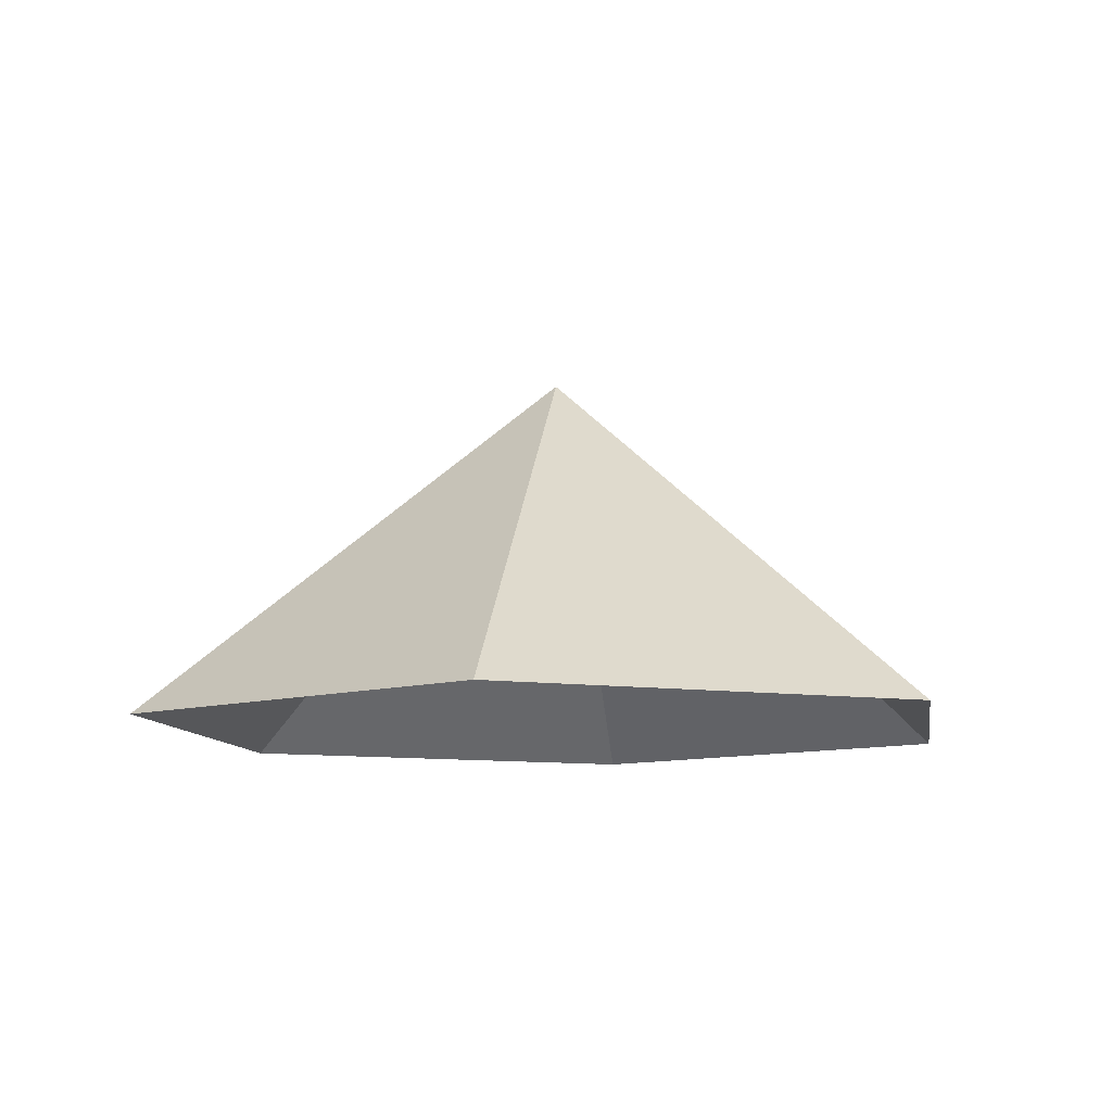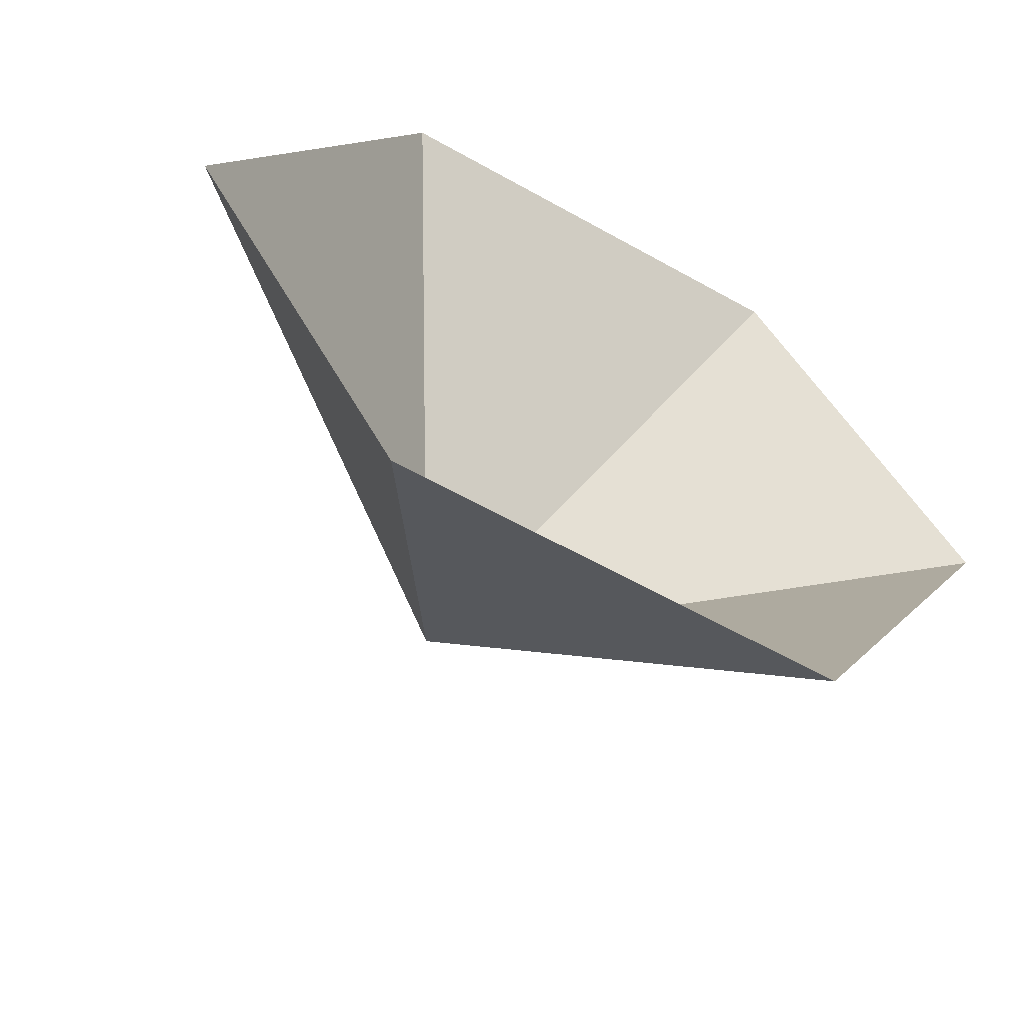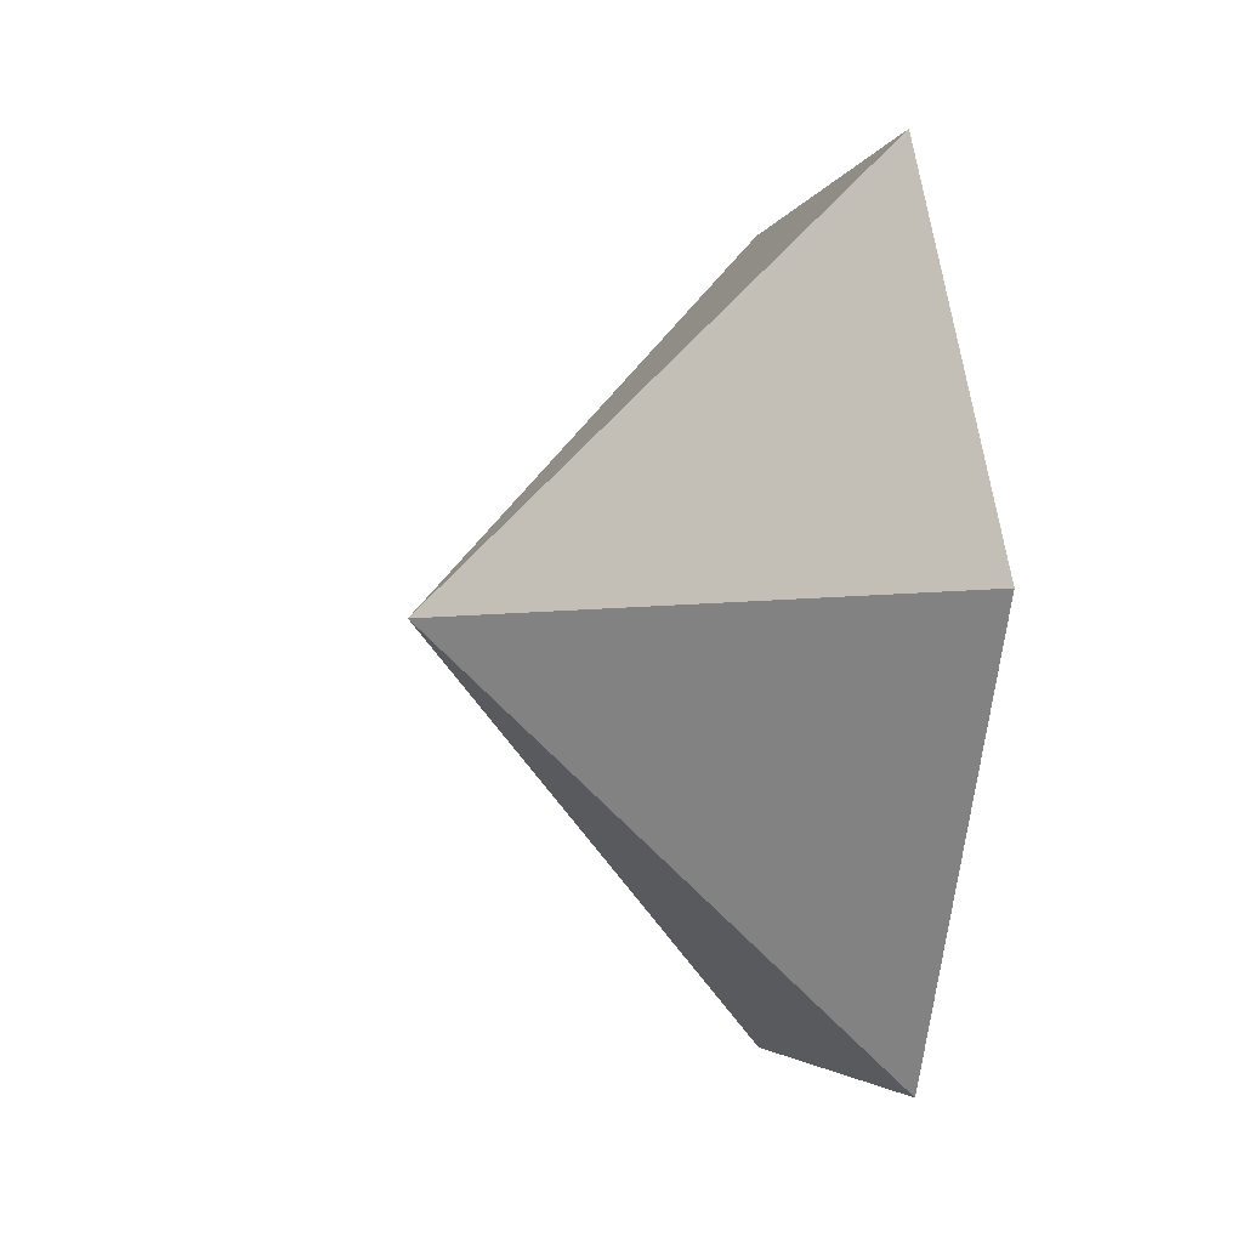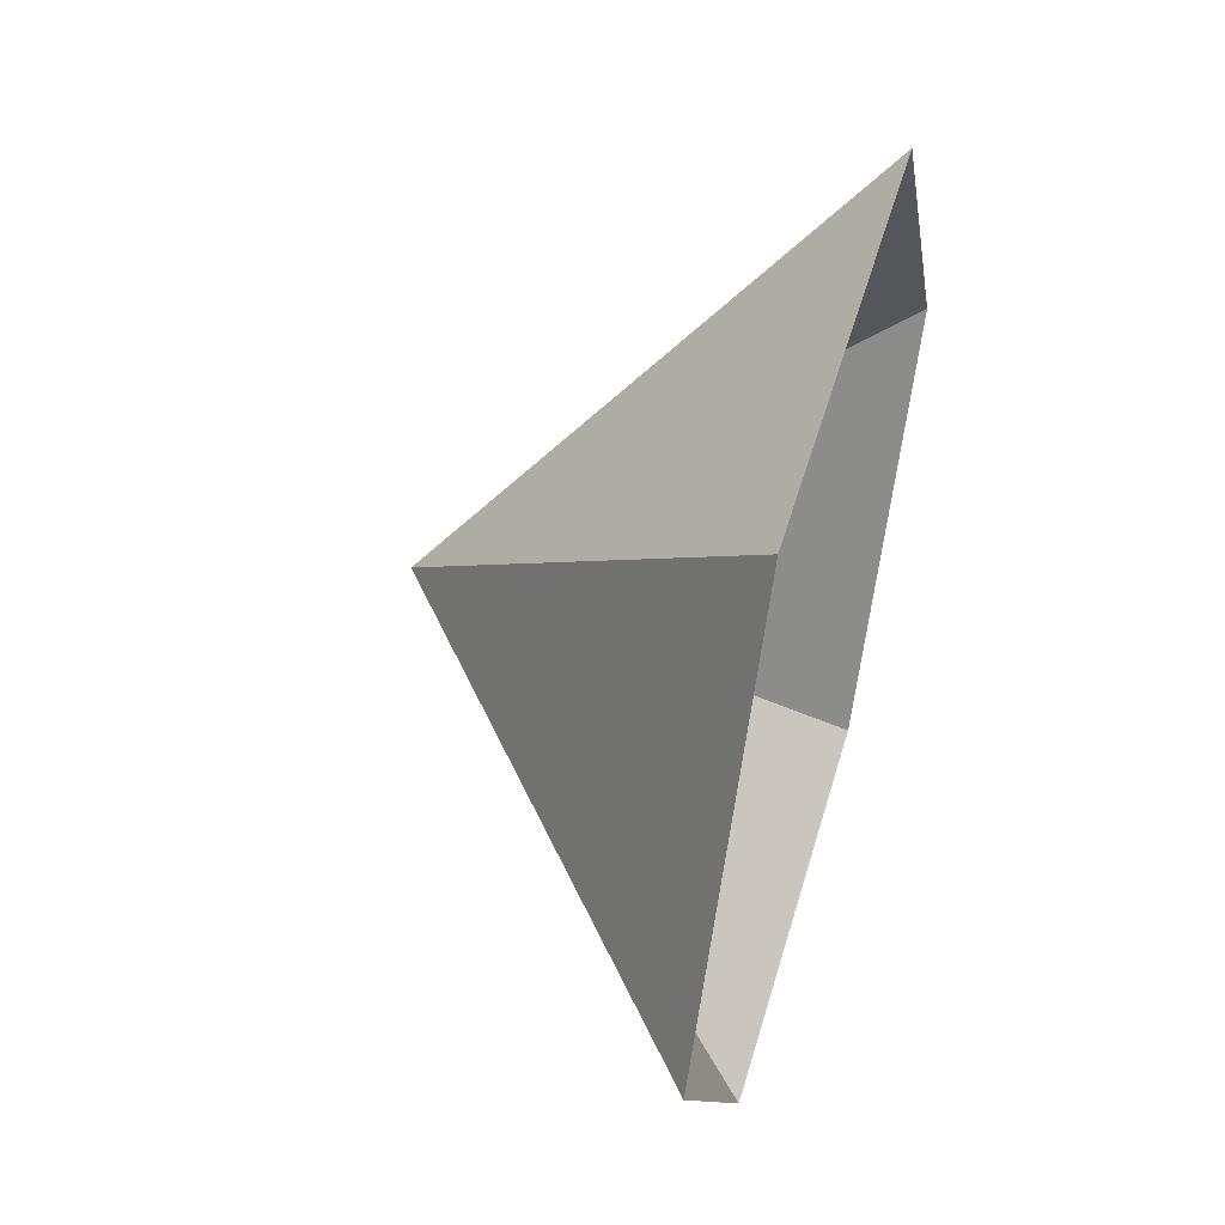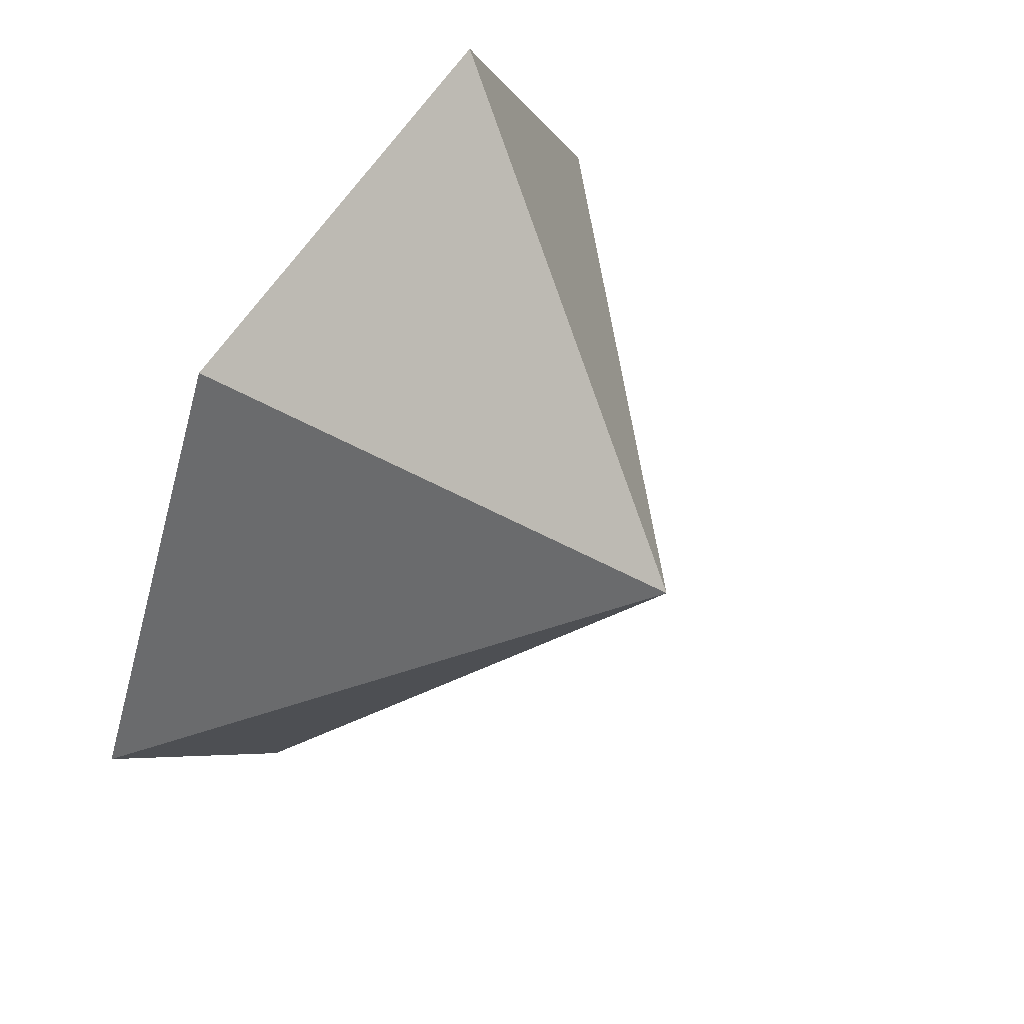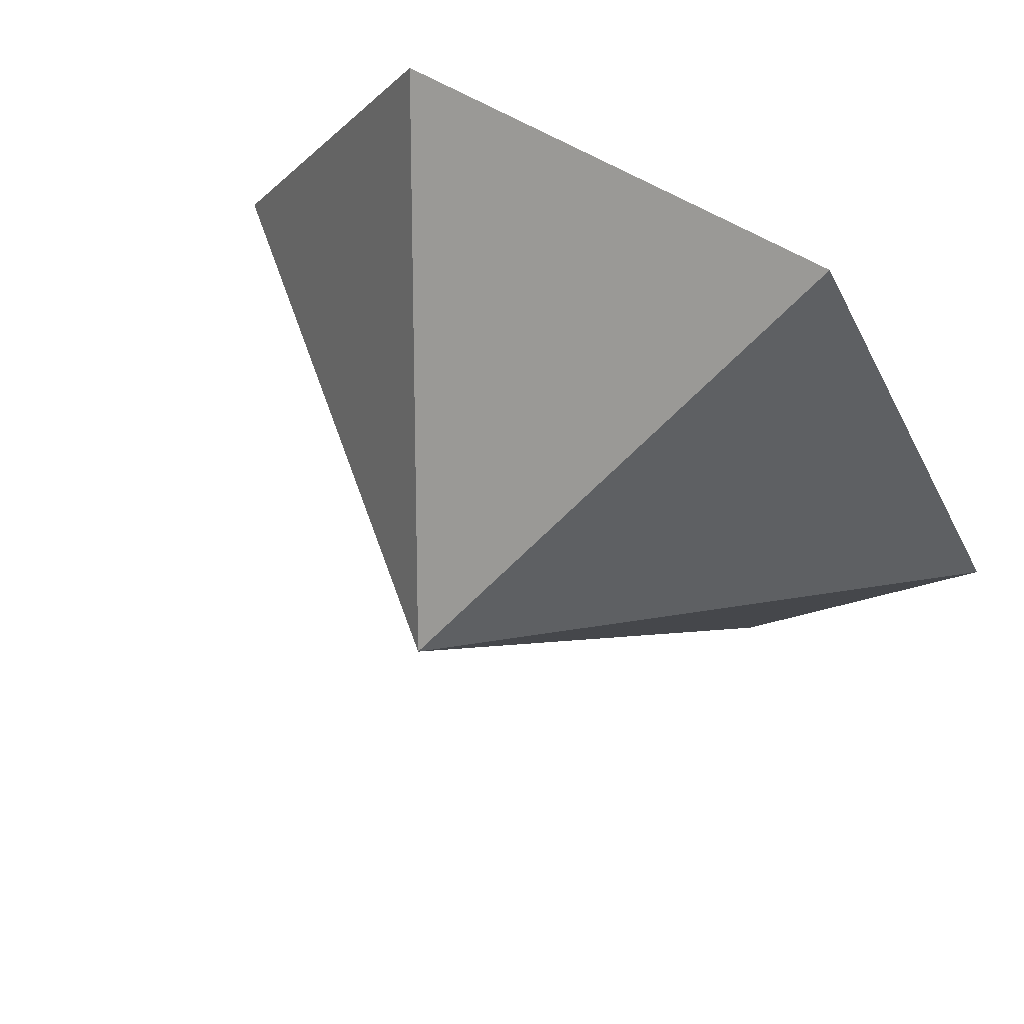
<metadata>
{"format":"obj","ext":"obj","renderer":"f3d","projection":"perspective","resolution":1024,"background":"white","views":[{"elev":-10.0,"azim":39.1,"up":"+Z"},{"elev":-60.1,"azim":150.1,"up":"+Y"},{"elev":-3.5,"azim":76.8,"up":"+Y"},{"elev":50.5,"azim":106.1,"up":"+Y"},{"elev":58.6,"azim":-58.4,"up":"+Y"},{"elev":62.5,"azim":30.8,"up":"+Y"}]}
</metadata>
<code>
v 0 0 0
v 4.122 0 0
v 6.184 3.57 0
v 4.122 7.14 0
v 0 7.14 0
v -2.061 3.57 0
v 2.061 3.57 3.42
f 1 2 7
f 2 3 7
f 3 4 7
f 4 5 7
f 5 6 7
f 6 1 7

</code>
